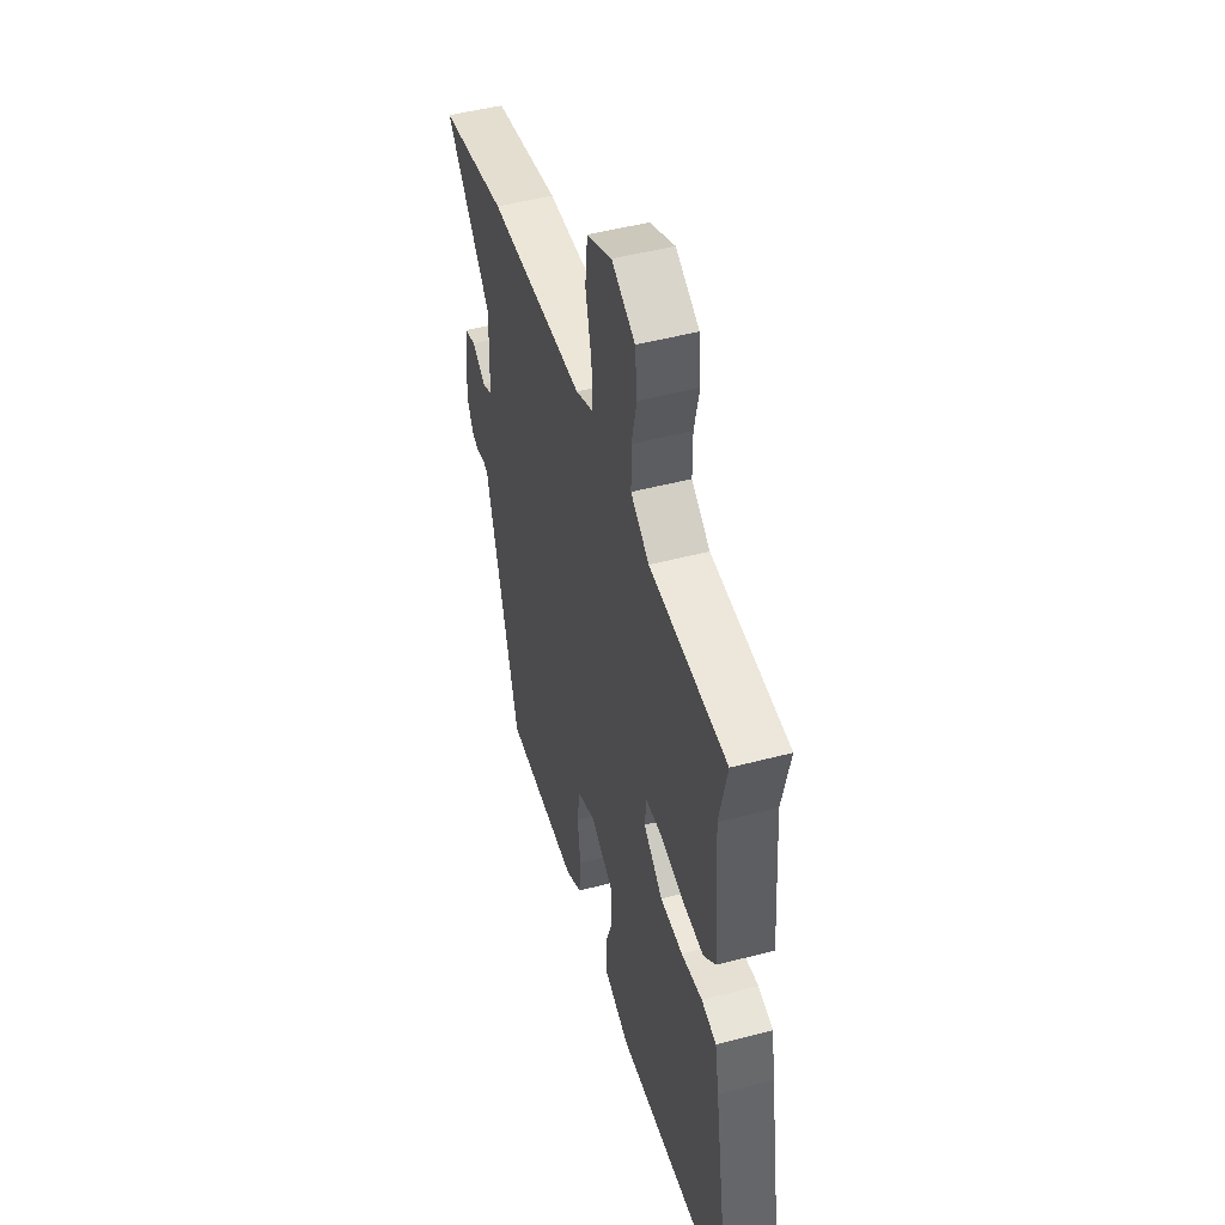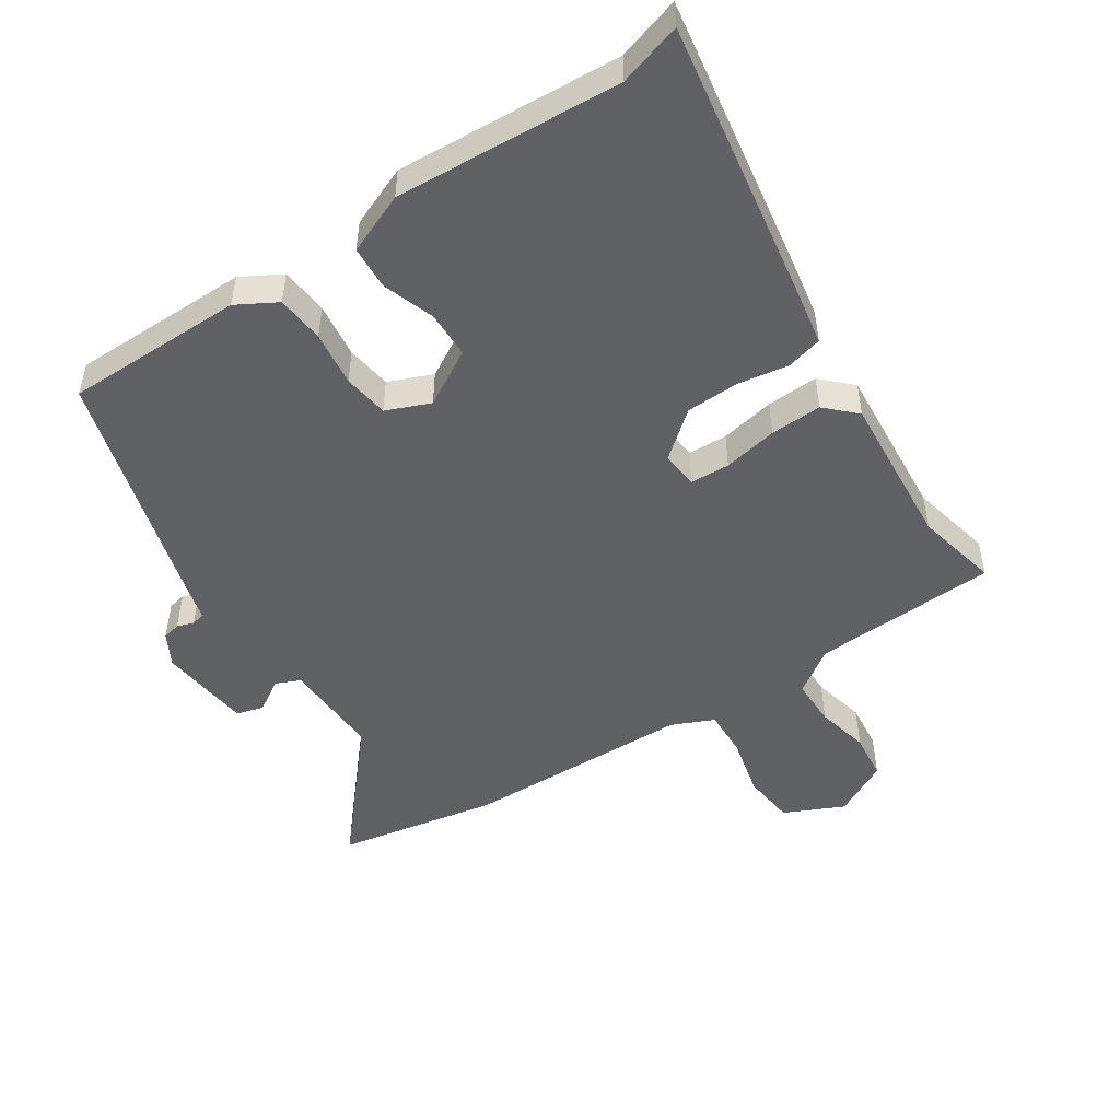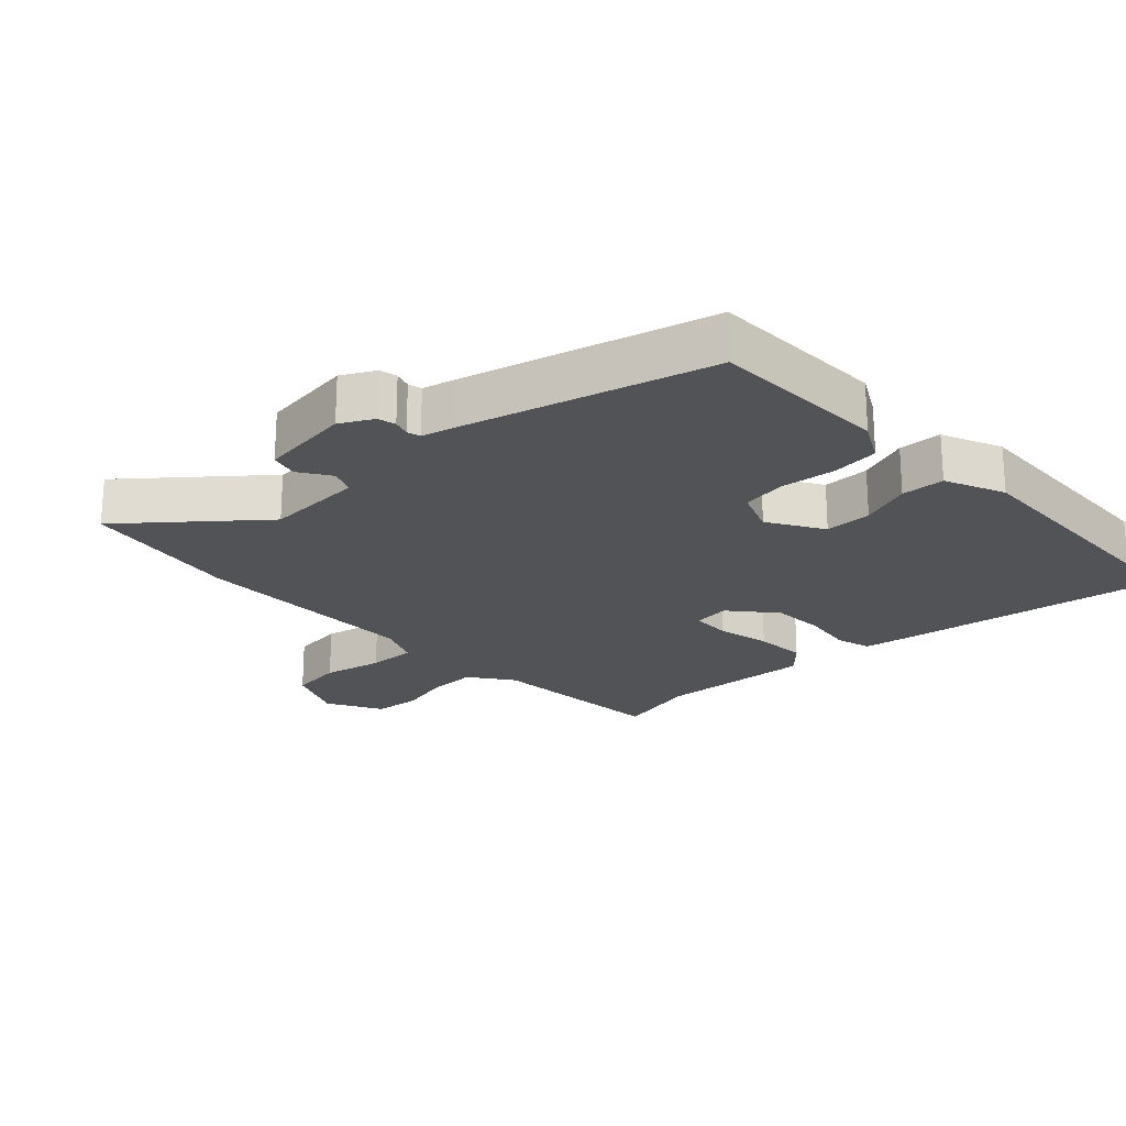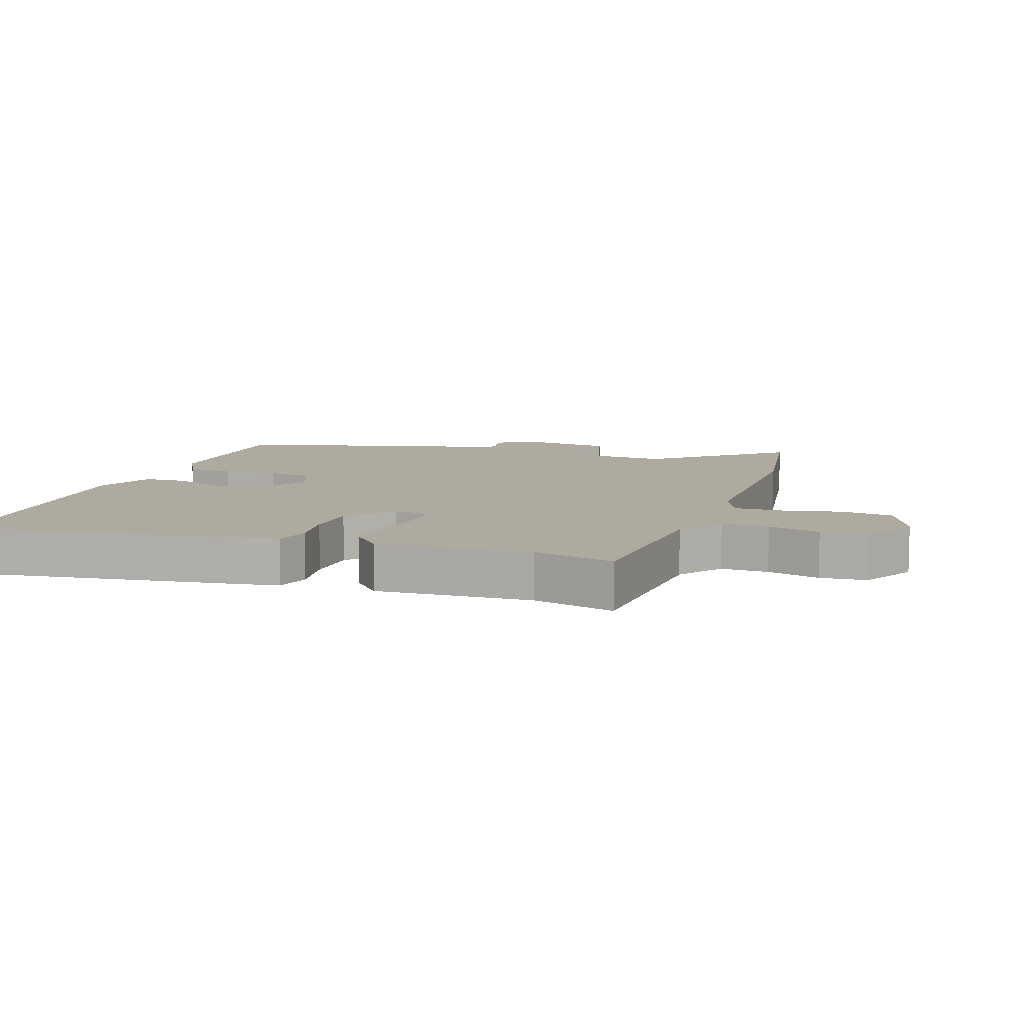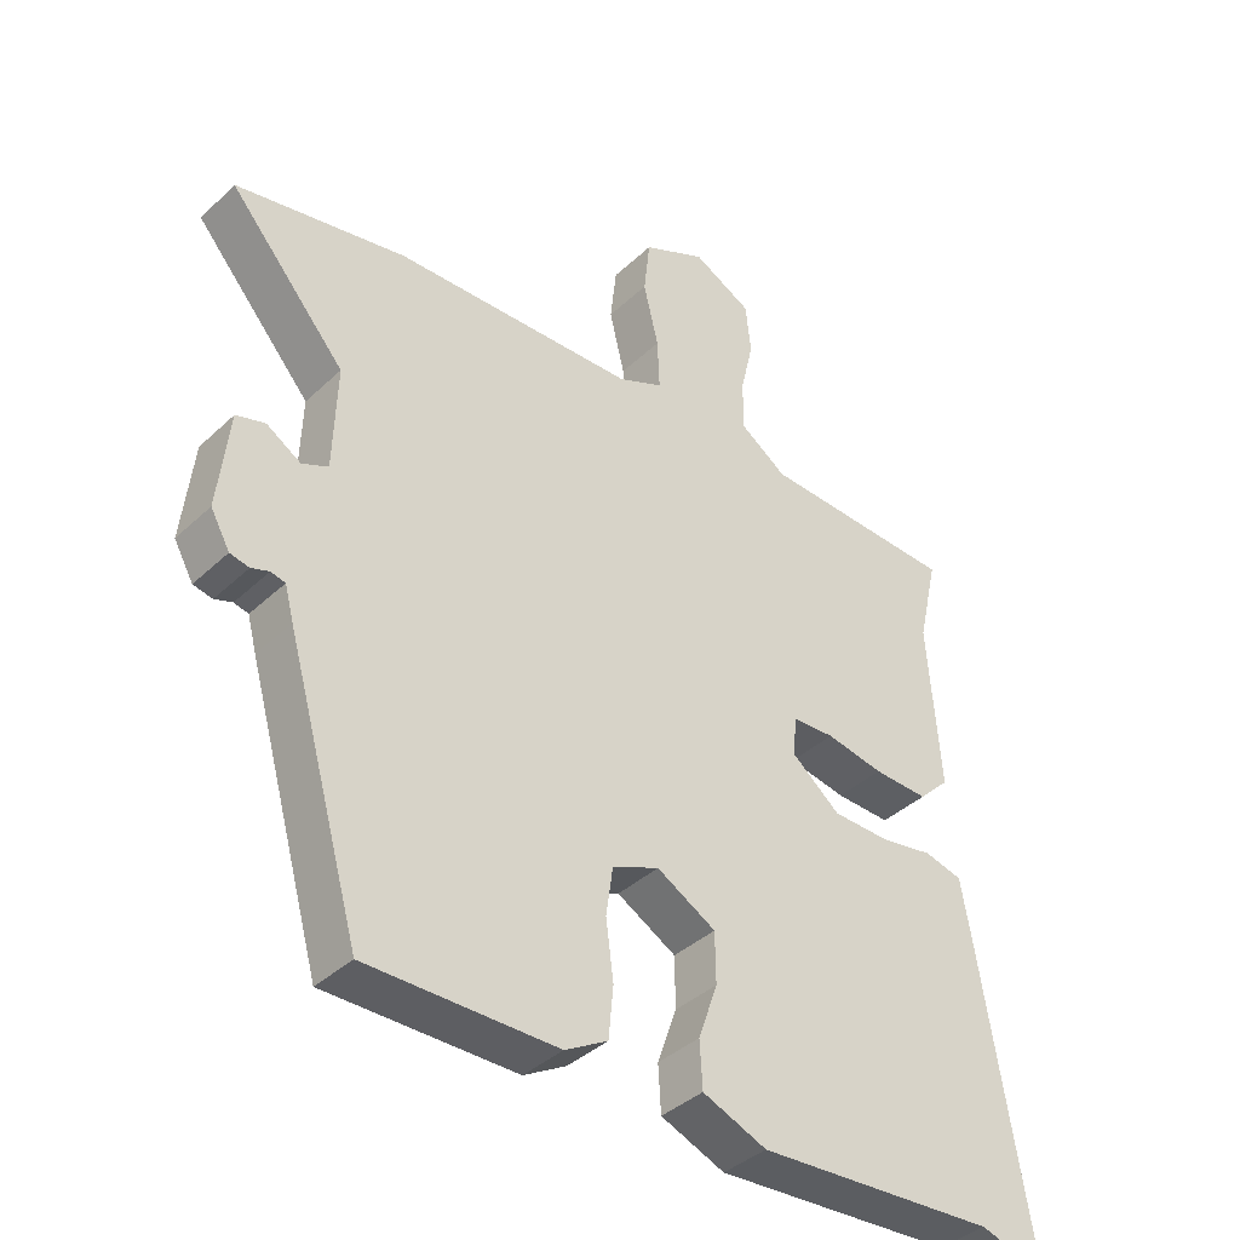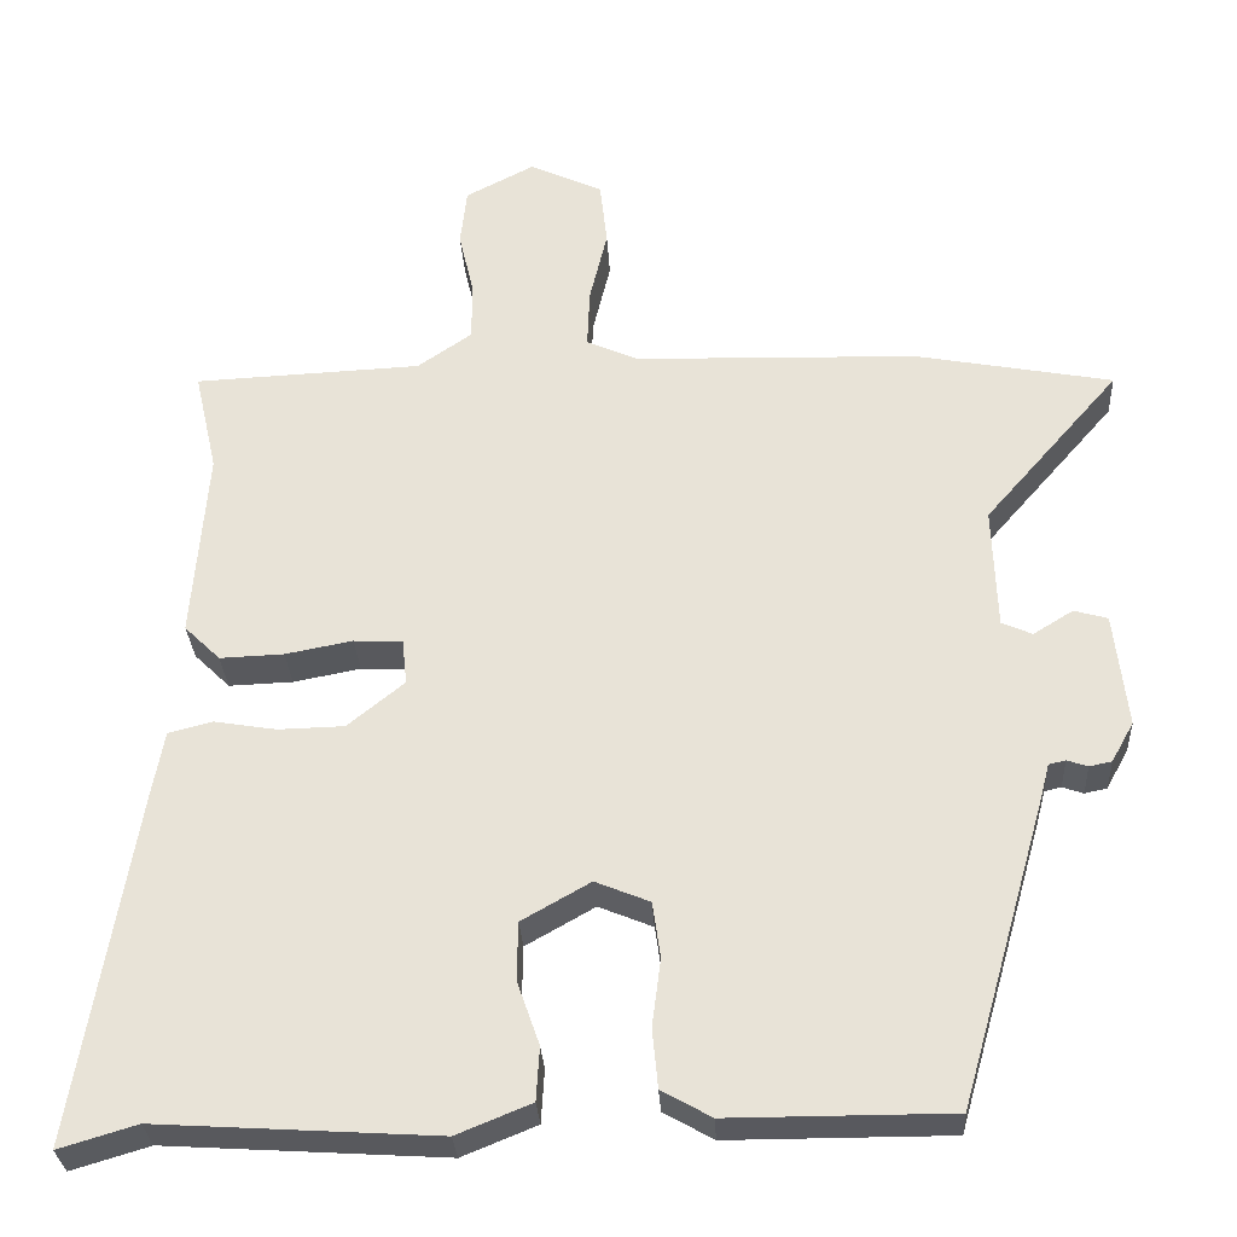
<metadata>
{"format":"obj","ext":"obj","renderer":"f3d","projection":"perspective","resolution":1024,"background":"white","views":[{"elev":48.2,"azim":-106.5,"up":"+Z"},{"elev":-49.5,"azim":-146.6,"up":"+Y"},{"elev":-22.2,"azim":134.4,"up":"+Y"},{"elev":9.4,"azim":-69.6,"up":"+Y"},{"elev":-38.8,"azim":139.4,"up":"+Z"},{"elev":-30.3,"azim":3.2,"up":"+Z"}]}
</metadata>
<code>
v -0.493 0.07 -0.498
v -0.59 0.07 -0.527
v -0.518 0.07 -0.087
v -0.503 0.07 -0.003
v -0.448 0.07 0.011
v -0.37 0.07 -0.002
v -0.287 0.07 0
v -0.216 0.07 0.058
v -0.222 0.07 0.115
v -0.283 0.07 0.118
v -0.367 0.07 0.102
v -0.447 0.07 0.099
v -0.492 0.07 0.143
v -0.474 0.07 0.384
v -0.503 0.07 0.512
v -0.218 0.07 0.525
v -0.15 0.07 0.572
v -0.15 0.07 0.646
v -0.169 0.07 0.728
v -0.161 0.07 0.801
v -0.075 0.07 0.846
v 0.017 0.07 0.803
v 0.026 0.07 0.721
v 0.004 0.07 0.629
v 0.001 0.07 0.554
v 0.066 0.07 0.525
v 0.421 0.07 0.515
v 0.669 0.07 0.468
v 0.499 0.07 0.272
v 0.504 0.07 0.118
v 0.542 0.07 0.101
v 0.592 0.07 0.132
v 0.634 0.07 0.12
v 0.65 0.07 -0.024
v 0.622 0.07 -0.074
v 0.594 0.07 -0.08
v 0.568 0.07 -0.071
v 0.547 0.07 -0.076
v 0.534 0.07 -0.125
v 0.425 0.07 -0.505
v 0.148 0.07 -0.505
v 0.086 0.07 -0.47
v 0.079 0.07 -0.396
v 0.09 0.07 -0.311
v 0.08 0.07 -0.241
v 0.012 0.07 -0.213
v -0.074 0.07 -0.262
v -0.075 0.07 -0.335
v -0.047 0.07 -0.415
v -0.051 0.07 -0.482
v -0.144 0.07 -0.52
v -0.493 0 -0.498
v -0.59 0 -0.527
v -0.518 0 -0.087
v -0.503 0 -0.003
v -0.448 0 0.011
v -0.37 0 -0.002
v -0.287 0 0
v -0.216 0 0.058
v -0.222 0 0.115
v -0.283 0 0.118
v -0.367 0 0.102
v -0.447 0 0.099
v -0.492 0 0.143
v -0.474 0 0.384
v -0.503 0 0.512
v -0.218 0 0.525
v -0.15 0 0.572
v -0.15 0 0.646
v -0.169 0 0.728
v -0.161 0 0.801
v -0.075 0 0.846
v 0.017 0 0.803
v 0.026 0 0.721
v 0.004 0 0.629
v 0.001 0 0.554
v 0.066 0 0.525
v 0.421 0 0.515
v 0.669 0 0.468
v 0.499 0 0.272
v 0.504 0 0.118
v 0.542 0 0.101
v 0.592 0 0.132
v 0.634 0 0.12
v 0.65 0 -0.024
v 0.622 0 -0.074
v 0.594 0 -0.08
v 0.568 0 -0.071
v 0.547 0 -0.076
v 0.534 0 -0.125
v 0.425 0 -0.505
v 0.148 0 -0.505
v 0.086 0 -0.47
v 0.079 0 -0.396
v 0.09 0 -0.311
v 0.08 0 -0.241
v 0.012 0 -0.213
v -0.074 0 -0.262
v -0.075 0 -0.335
v -0.047 0 -0.415
v -0.051 0 -0.482
v -0.144 0 -0.52
f 50 51 1
f 49 50 1
f 48 49 1
f 4 5 6
f 3 4 6
f 2 3 6
f 1 2 6
f 48 1 6
f 47 48 6
f 46 47 6 7
f 45 46 7 8
f 42 43 44
f 41 42 44
f 40 41 44
f 39 40 44
f 38 39 44
f 38 44 45
f 35 36 37
f 34 35 37
f 33 34 37
f 32 33 37
f 31 32 37
f 30 31 37 38
f 26 27 28 29
f 25 26 29 30
f 22 23 24
f 21 22 24
f 20 21 24
f 19 20 24
f 18 19 24
f 17 18 24 25
f 45 8 9
f 38 45 9
f 30 38 9
f 25 30 9
f 17 25 9
f 16 17 9
f 12 13 14
f 11 12 14
f 10 11 14
f 14 15 16
f 10 14 16
f 9 10 16
f 52 102 101
f 52 101 100
f 52 100 99
f 57 56 55
f 57 55 54
f 57 54 53
f 57 53 52
f 57 52 99
f 57 99 98
f 58 57 98 97
f 59 58 97 96
f 95 94 93
f 95 93 92
f 95 92 91
f 95 91 90
f 95 90 89
f 96 95 89
f 88 87 86
f 88 86 85
f 88 85 84
f 88 84 83
f 88 83 82
f 89 88 82 81
f 80 79 78 77
f 81 80 77 76
f 75 74 73
f 75 73 72
f 75 72 71
f 75 71 70
f 75 70 69
f 76 75 69 68
f 60 59 96
f 60 96 89
f 60 89 81
f 60 81 76
f 60 76 68
f 60 68 67
f 65 64 63
f 65 63 62
f 65 62 61
f 67 66 65
f 67 65 61
f 67 61 60
f 1 52 53 2
f 2 53 54 3
f 3 54 55 4
f 4 55 56 5
f 5 56 57 6
f 6 57 58 7
f 7 58 59 8
f 8 59 60 9
f 9 60 61 10
f 10 61 62 11
f 11 62 63 12
f 12 63 64 13
f 13 64 65 14
f 14 65 66 15
f 15 66 67 16
f 16 67 68 17
f 17 68 69 18
f 18 69 70 19
f 19 70 71 20
f 20 71 72 21
f 21 72 73 22
f 22 73 74 23
f 23 74 75 24
f 24 75 76 25
f 25 76 77 26
f 26 77 78 27
f 27 78 79 28
f 28 79 80 29
f 29 80 81 30
f 30 81 82 31
f 31 82 83 32
f 32 83 84 33
f 33 84 85 34
f 34 85 86 35
f 35 86 87 36
f 36 87 88 37
f 37 88 89 38
f 38 89 90 39
f 39 90 91 40
f 40 91 92 41
f 41 92 93 42
f 42 93 94 43
f 43 94 95 44
f 44 95 96 45
f 45 96 97 46
f 46 97 98 47
f 47 98 99 48
f 48 99 100 49
f 49 100 101 50
f 50 101 102 51
f 51 102 52 1

</code>
